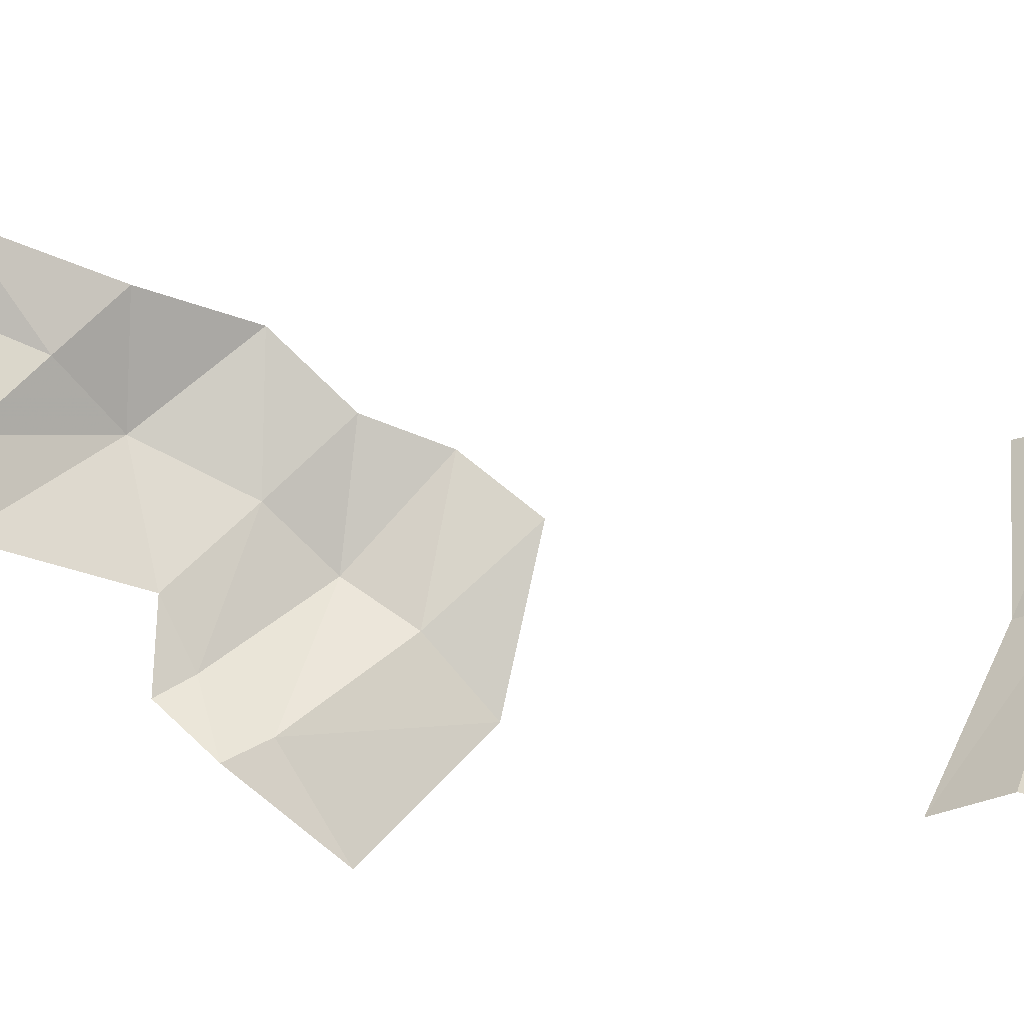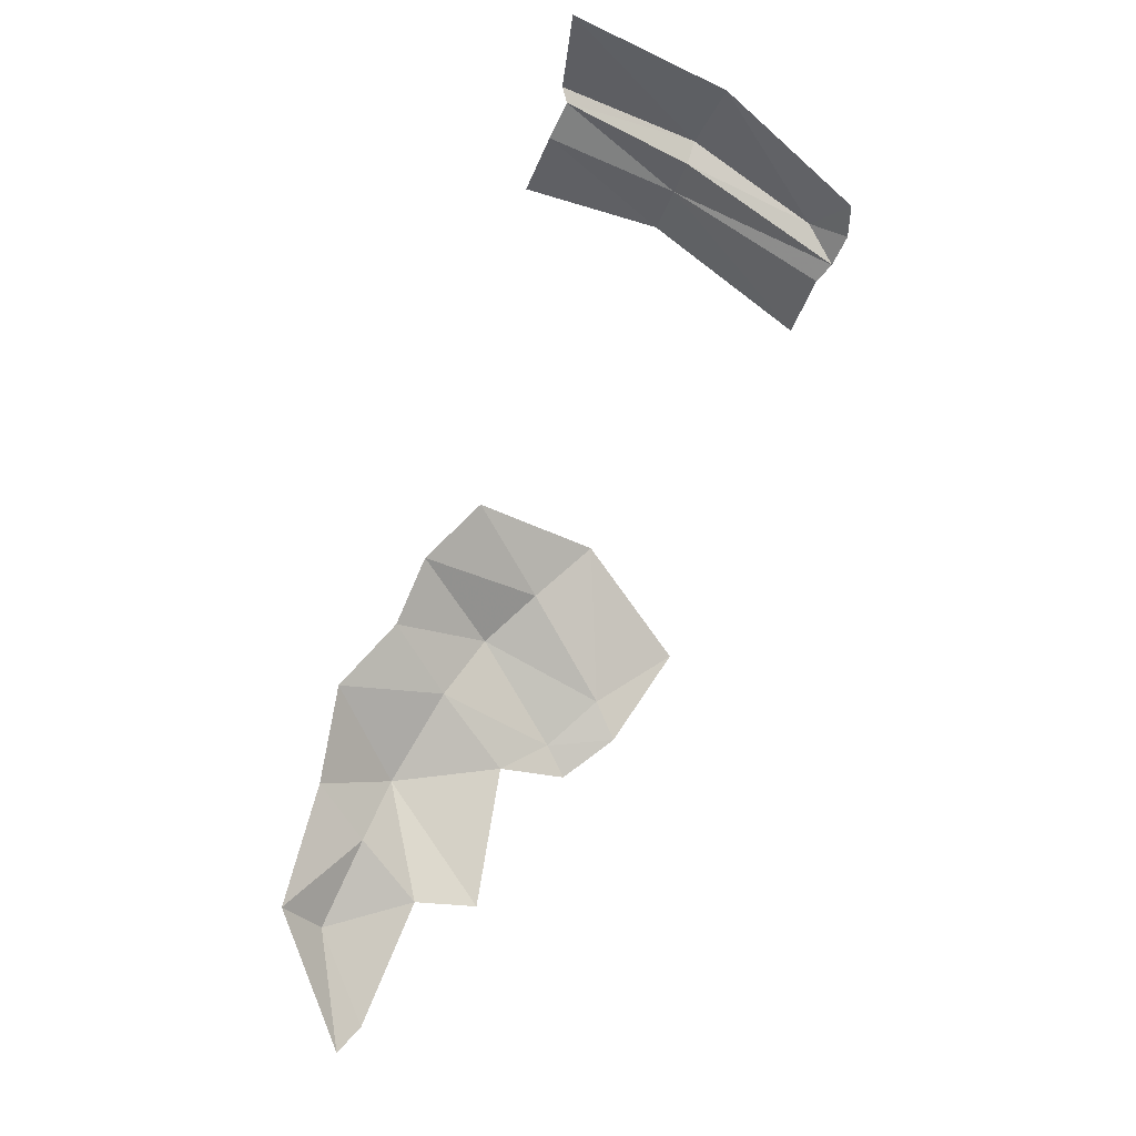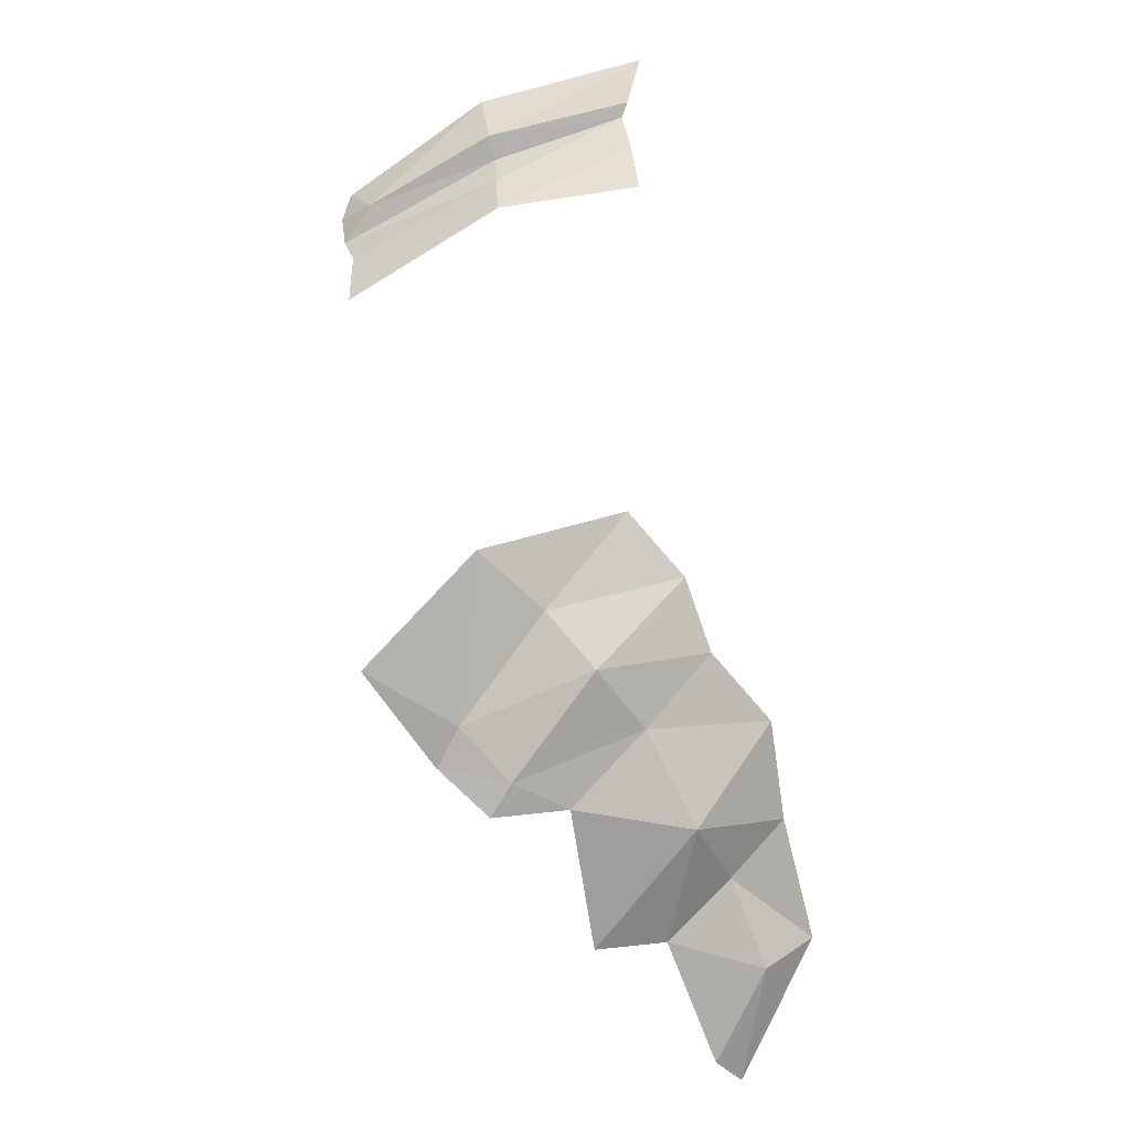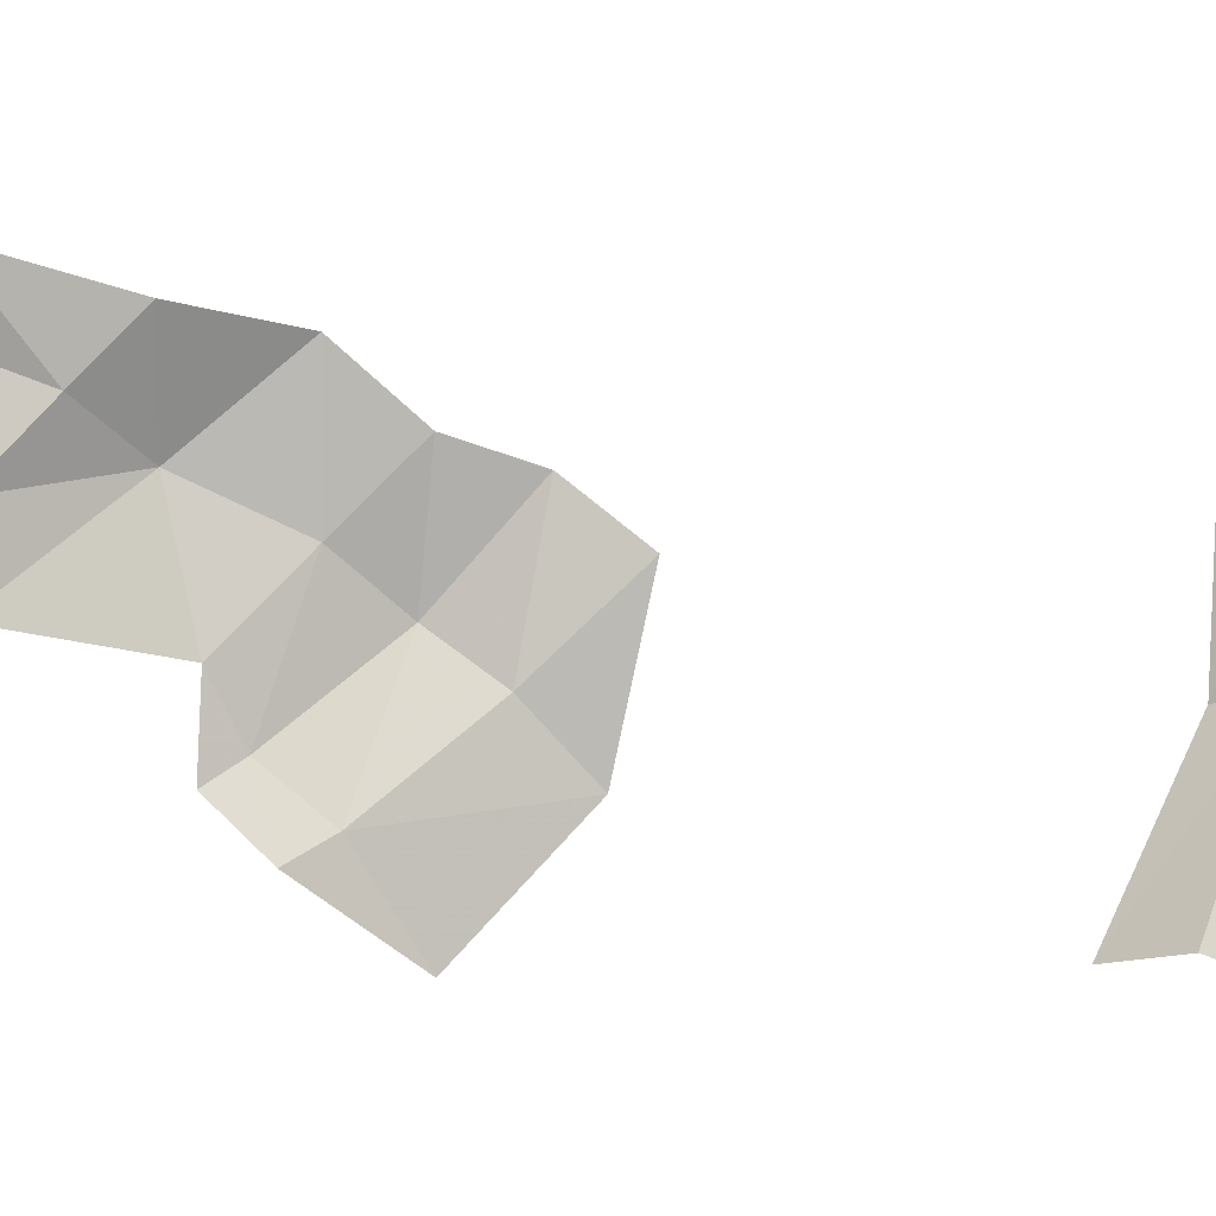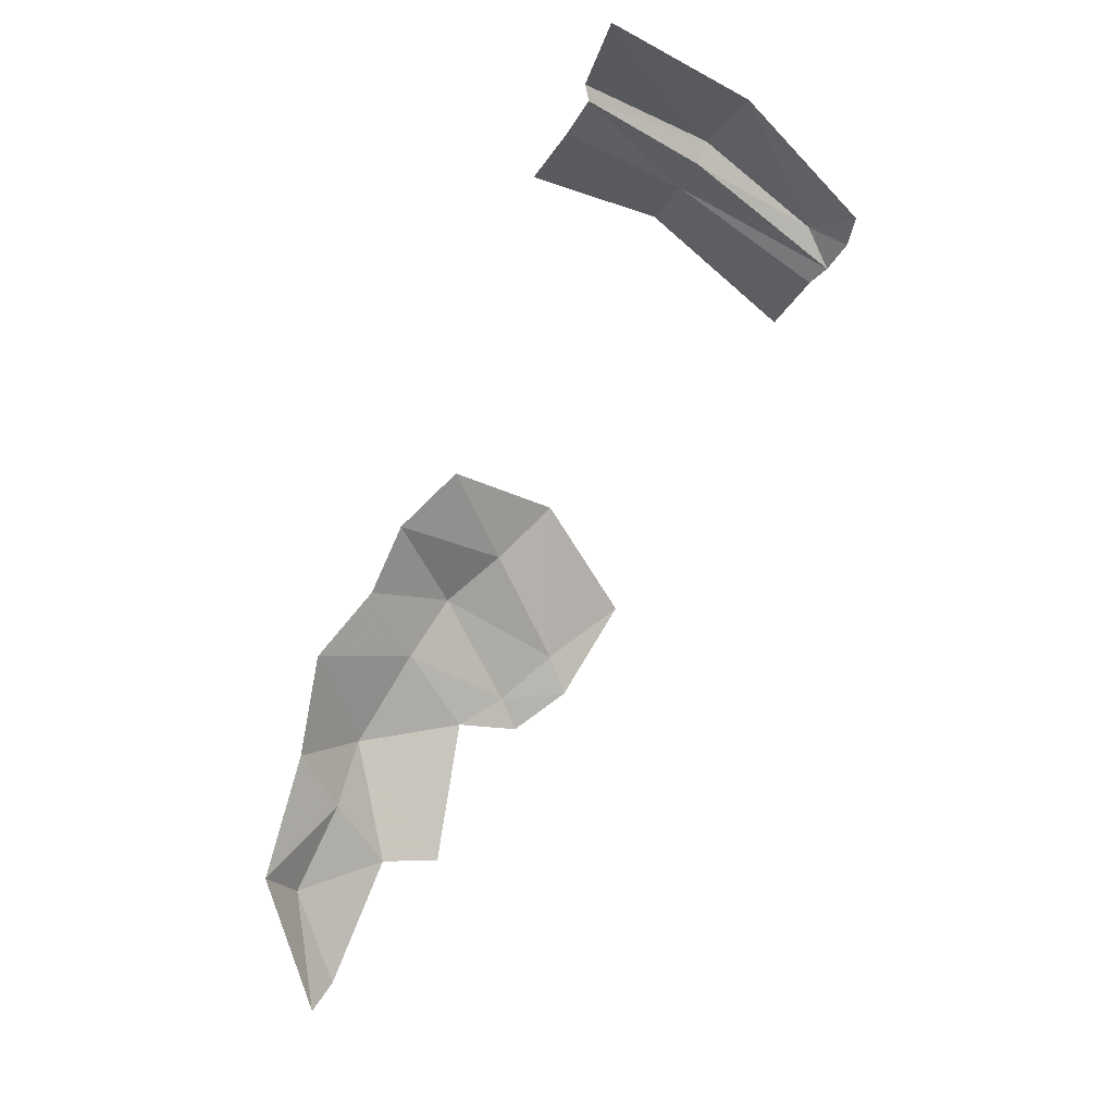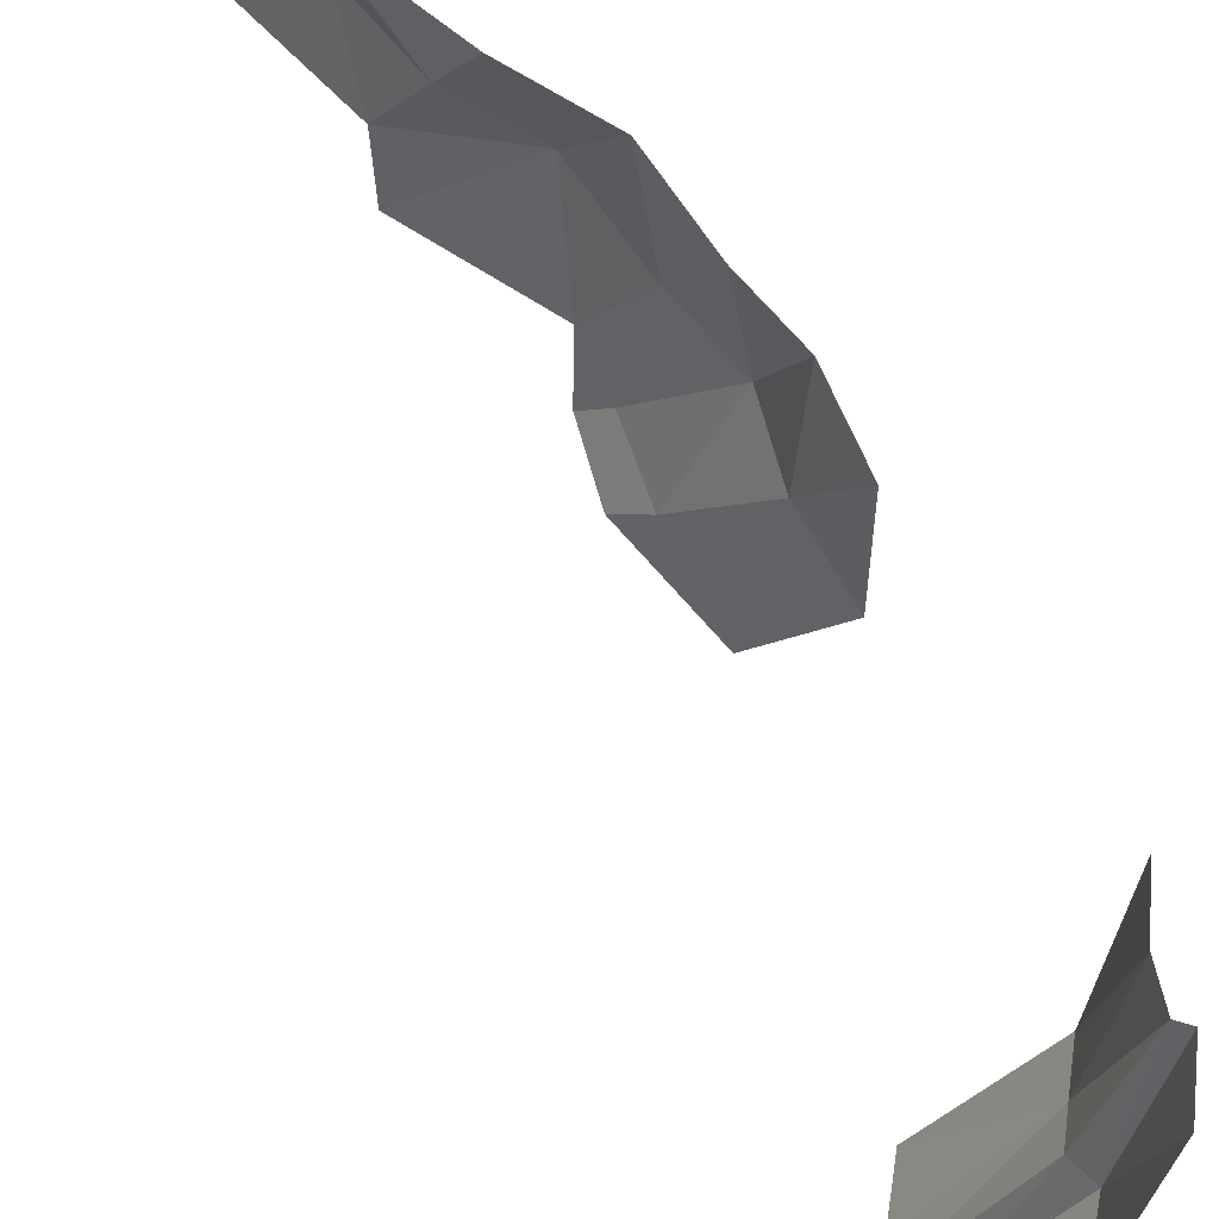
<metadata>
{"format":"obj","ext":"obj","renderer":"f3d","projection":"perspective","resolution":1024,"background":"white","views":[{"elev":-15.8,"azim":-119.9,"up":"+Y"},{"elev":-17.5,"azim":-115.7,"up":"+Z"},{"elev":21.3,"azim":81.8,"up":"+Z"},{"elev":-2.7,"azim":-117.2,"up":"+Y"},{"elev":-8.1,"azim":-125.4,"up":"+Z"},{"elev":45.7,"azim":-59.3,"up":"+Y"}]}
</metadata>
<code>
v 0 -3.94 3.113
v 0.06975 -3.97 3.059
v 0.1411 -3.894 3.114
v 0.1411 -3.894 3.114
v 0.06975 -3.97 3.059
v 0.1496 -3.968 3.01
v 0.1792 -3.561 3.306
v 0 -3.108 3.477
v 0 -3.562 3.369
v 0.2107 -3.178 3.394
v 0 -3.108 3.477
v 0.1792 -3.561 3.306
v 0.1932 -3.545 3.241
v 0.1496 -3.968 3.01
v 0.287 -3.554 3.203
v 0.2006 -3.949 2.978
v 0.287 -3.554 3.203
v 0.1496 -3.968 3.01
v 0.1932 -3.545 3.241
v 0.287 -3.554 3.203
v 0.217 -3.195 3.353
v 0.2107 -3.178 3.394
v 0.1792 -3.561 3.306
v 0.217 -3.195 3.353
v 0.1792 -3.561 3.306
v 0.1932 -3.545 3.241
v 0.217 -3.195 3.353
v 0.217 -3.195 3.353
v 0.287 -3.554 3.203
v 0.2977 -3.182 3.284
v 0.1496 -3.968 3.01
v 0.1932 -3.545 3.241
v 0.1411 -3.894 3.114
v 0.1411 -3.894 3.114
v 0.1932 -3.545 3.241
v 0.1792 -3.561 3.306
v 0 -3.94 3.113
v 0.1411 -3.894 3.114
v 0 -3.562 3.369
v 0.1411 -3.894 3.114
v 0.1792 -3.561 3.306
v 0 -3.562 3.369
v 0.4601 -3.188 3.209
v 0.2977 -3.182 3.284
v 0.4127 -3.565 3.153
v 0.4127 -3.565 3.153
v 0.2977 -3.182 3.284
v 0.287 -3.554 3.203
v 0.2006 -3.949 2.978
v 0.3794 -3.973 2.905
v 0.287 -3.554 3.203
v 0.3794 -3.973 2.905
v 0.4127 -3.565 3.153
v 0.287 -3.554 3.203
v 1.146 -3.539 2.277
v 1.206 -3.769 1.995
v 1.247 -3.422 2.15
v 1.286 -3.645 1.866
v 1.247 -3.422 2.15
v 1.206 -3.769 1.995
v 1.25 -2.829 1.326
v 1.329 -2.974 1.29
v 1.337 -3.032 0.9518
v 1.337 -3.032 0.9518
v 1.329 -2.974 1.29
v 1.358 -3.109 1.028
v 1.358 -3.109 1.028
v 1.329 -2.974 1.29
v 1.297 -3.237 1.374
v 1.26 -3.062 1.532
v 1.297 -3.237 1.374
v 1.329 -2.974 1.29
v 1.312 -3.434 1.377
v 1.297 -3.237 1.374
v 1.335 -3.172 1.723
v 1.335 -3.172 1.723
v 1.297 -3.237 1.374
v 1.26 -3.062 1.532
v 1.312 -3.434 1.377
v 1.335 -3.172 1.723
v 1.289 -3.494 1.782
v 1.335 -3.172 1.723
v 1.246 -3.293 1.976
v 1.289 -3.494 1.782
v 1.247 -3.422 2.15
v 1.286 -3.645 1.866
v 1.246 -3.293 1.976
v 1.289 -3.494 1.782
v 1.246 -3.293 1.976
v 1.286 -3.645 1.866
v 1.146 -3.539 2.277
v 1.03 -3.309 2.491
v 1.118 -3.708 2.44
v 1.247 -3.422 2.15
v 1.105 -3.17 2.332
v 1.146 -3.539 2.277
v 1.105 -3.17 2.332
v 1.03 -3.309 2.491
v 1.146 -3.539 2.277
v 1.105 -3.17 2.332
v 1.247 -3.422 2.15
v 1.162 -3.109 2.141
v 1.246 -3.293 1.976
v 1.162 -3.109 2.141
v 1.247 -3.422 2.15
v 1.335 -3.172 1.723
v 1.191 -2.951 1.95
v 1.246 -3.293 1.976
v 1.191 -2.951 1.95
v 1.162 -3.109 2.141
v 1.246 -3.293 1.976
v 1.26 -3.062 1.532
v 1.207 -2.911 1.668
v 1.335 -3.172 1.723
v 1.25 -2.829 1.326
v 1.26 -3.062 1.532
v 1.329 -2.974 1.29
v 1.286 -3.645 1.866
v 1.294 -3.701 1.776
v 1.289 -3.494 1.782
v 1.206 -3.769 1.995
v 1.216 -3.829 1.886
v 1.286 -3.645 1.866
v 1.216 -3.829 1.886
v 1.294 -3.701 1.776
v 1.286 -3.645 1.866
v 1.335 -3.172 1.723
v 1.207 -2.911 1.668
v 1.191 -2.951 1.95
v 1.26 -3.062 1.532
v 1.25 -2.829 1.326
v 1.207 -2.911 1.668
v 1.206 -3.769 1.995
v 1.146 -3.539 2.277
v 1.118 -3.708 2.44
v 1.216 -3.829 1.886
v 1.206 -3.769 1.995
v 1.193 -4.011 2.159
v 1.206 -3.769 1.995
v 1.118 -3.708 2.44
v 1.193 -4.011 2.159
g mesh7436777
f 1 2 3
f 4 5 6
f 7 8 9
f 10 11 12
f 13 14 15
f 16 17 18
f 19 20 21
f 22 23 24
f 25 26 27
f 28 29 30
f 31 32 33
f 34 35 36
f 37 38 39
f 40 41 42
f 43 44 45
f 46 47 48
f 49 50 51
f 52 53 54
f 55 56 57
f 58 59 60
f 61 62 63
f 64 65 66
f 67 68 69
f 70 71 72
f 73 74 75
f 76 77 78
f 79 80 81
f 82 83 84
f 85 86 87
f 88 89 90
f 91 92 93
f 94 95 96
f 97 98 99
f 100 101 102
f 103 104 105
f 106 107 108
f 109 110 111
f 112 113 114
f 115 116 117
f 118 119 120
f 121 122 123
f 124 125 126
f 127 128 129
f 130 131 132
f 133 134 135
f 136 137 138
f 139 140 141

</code>
